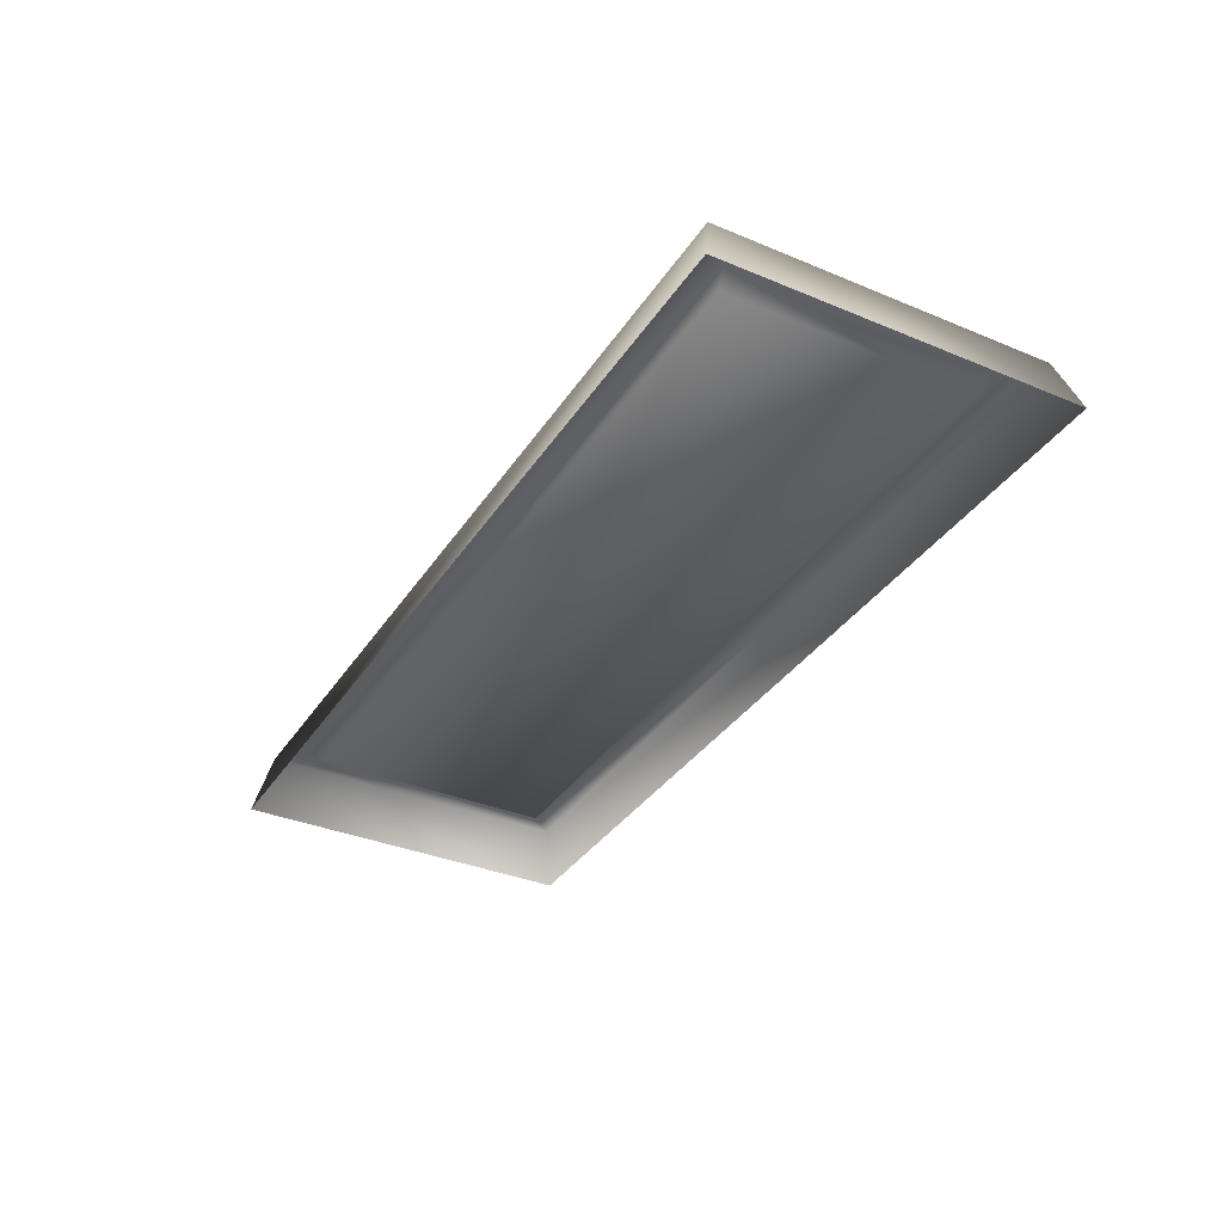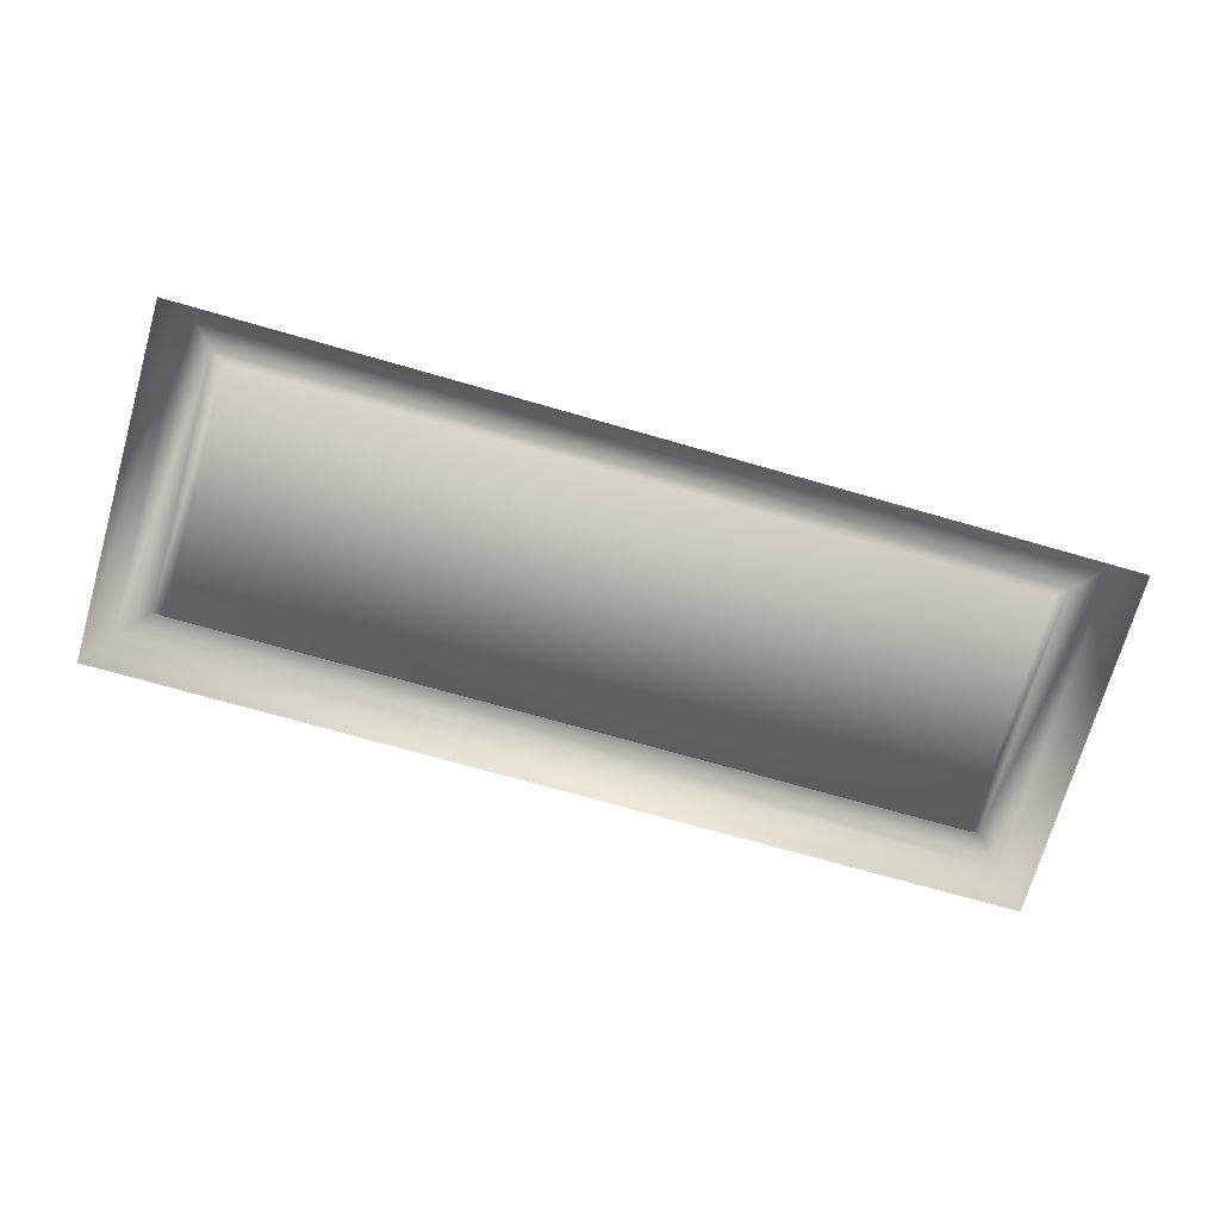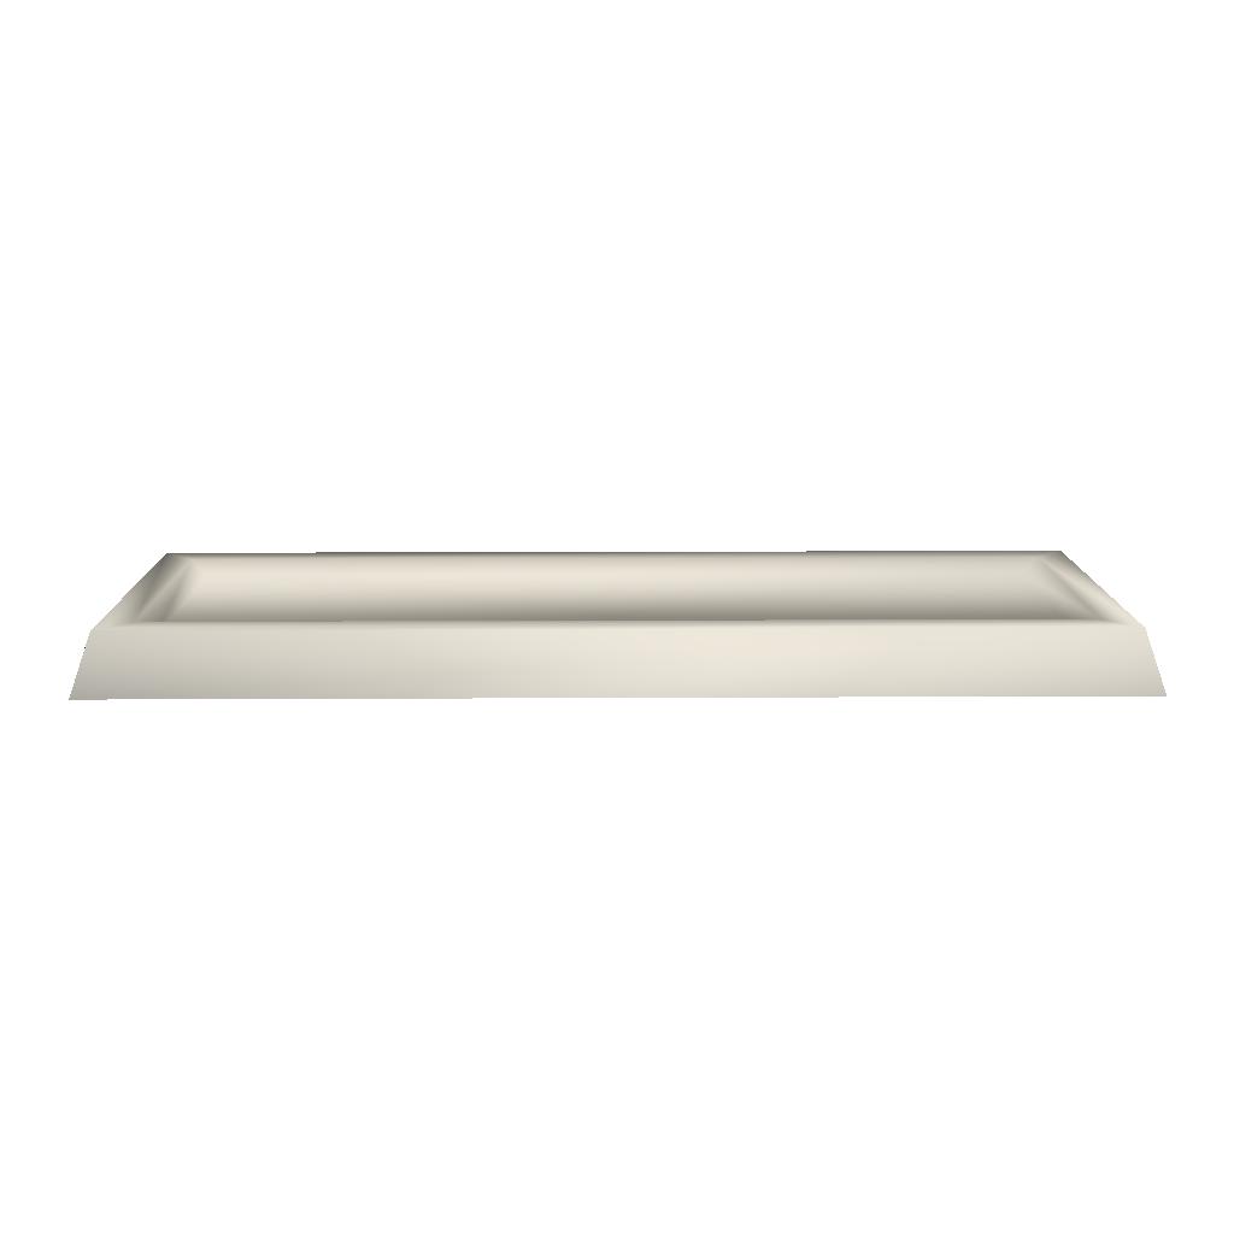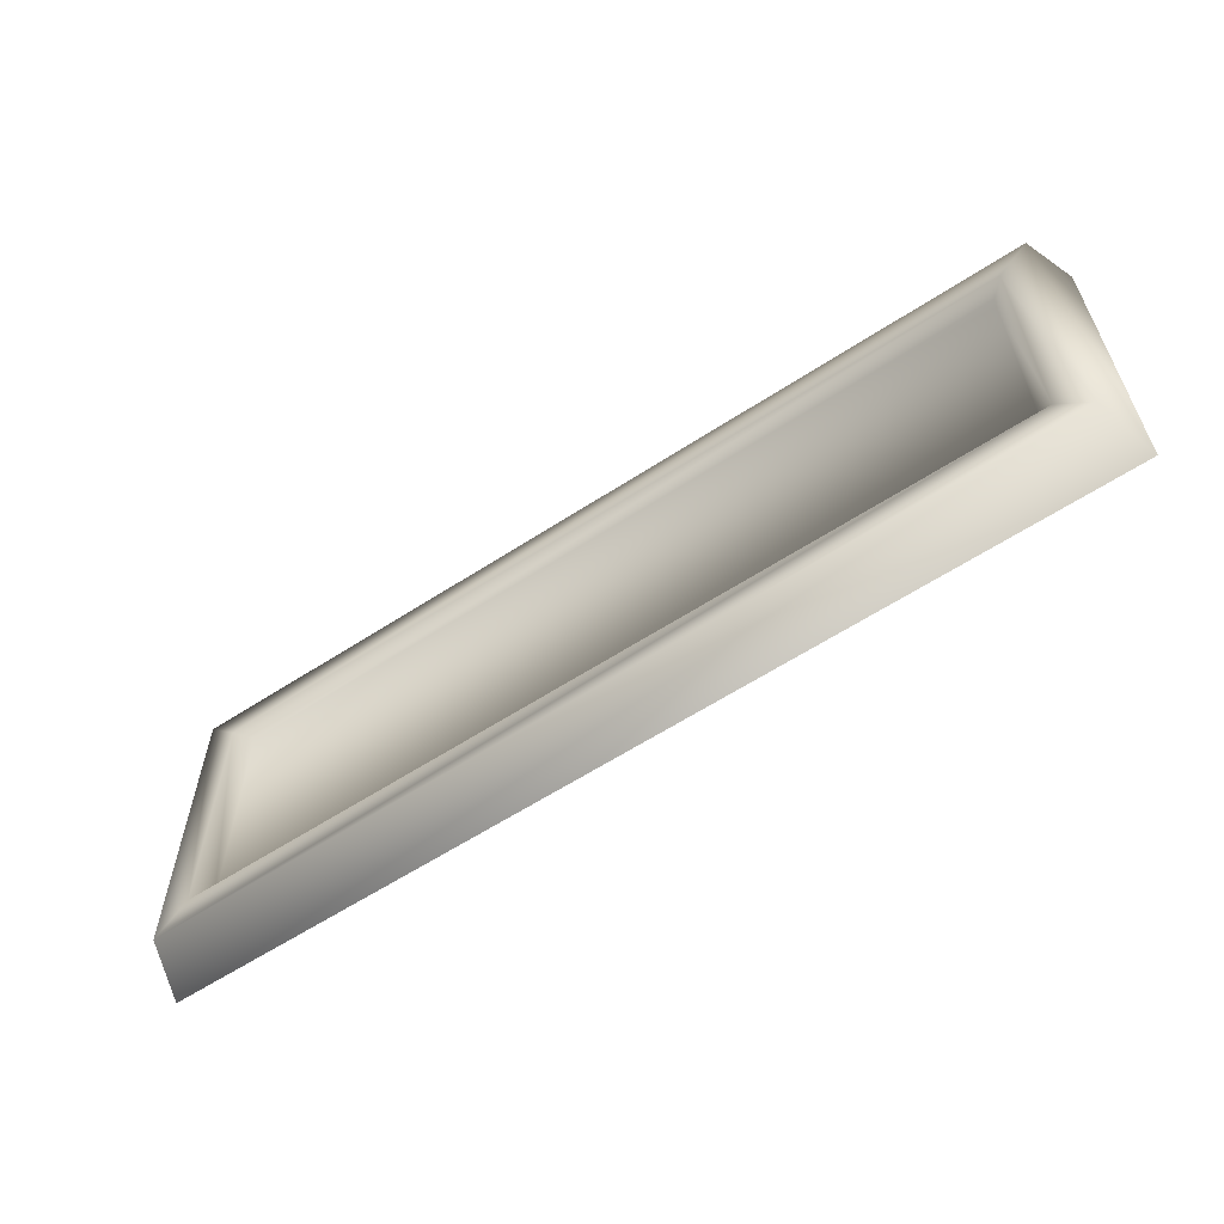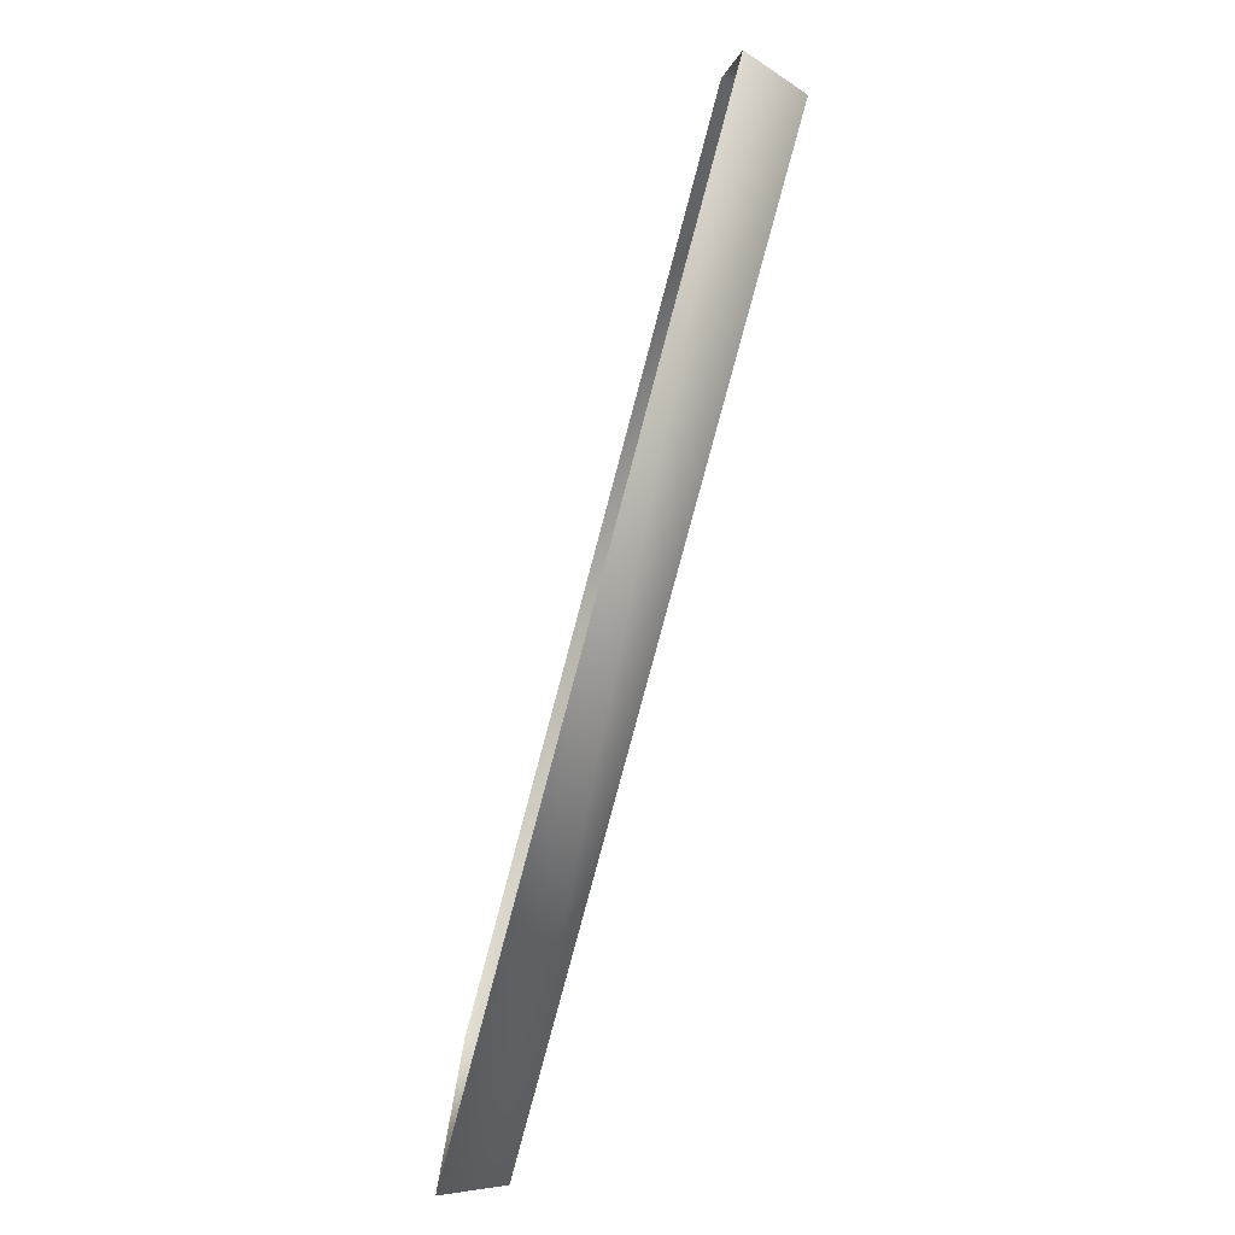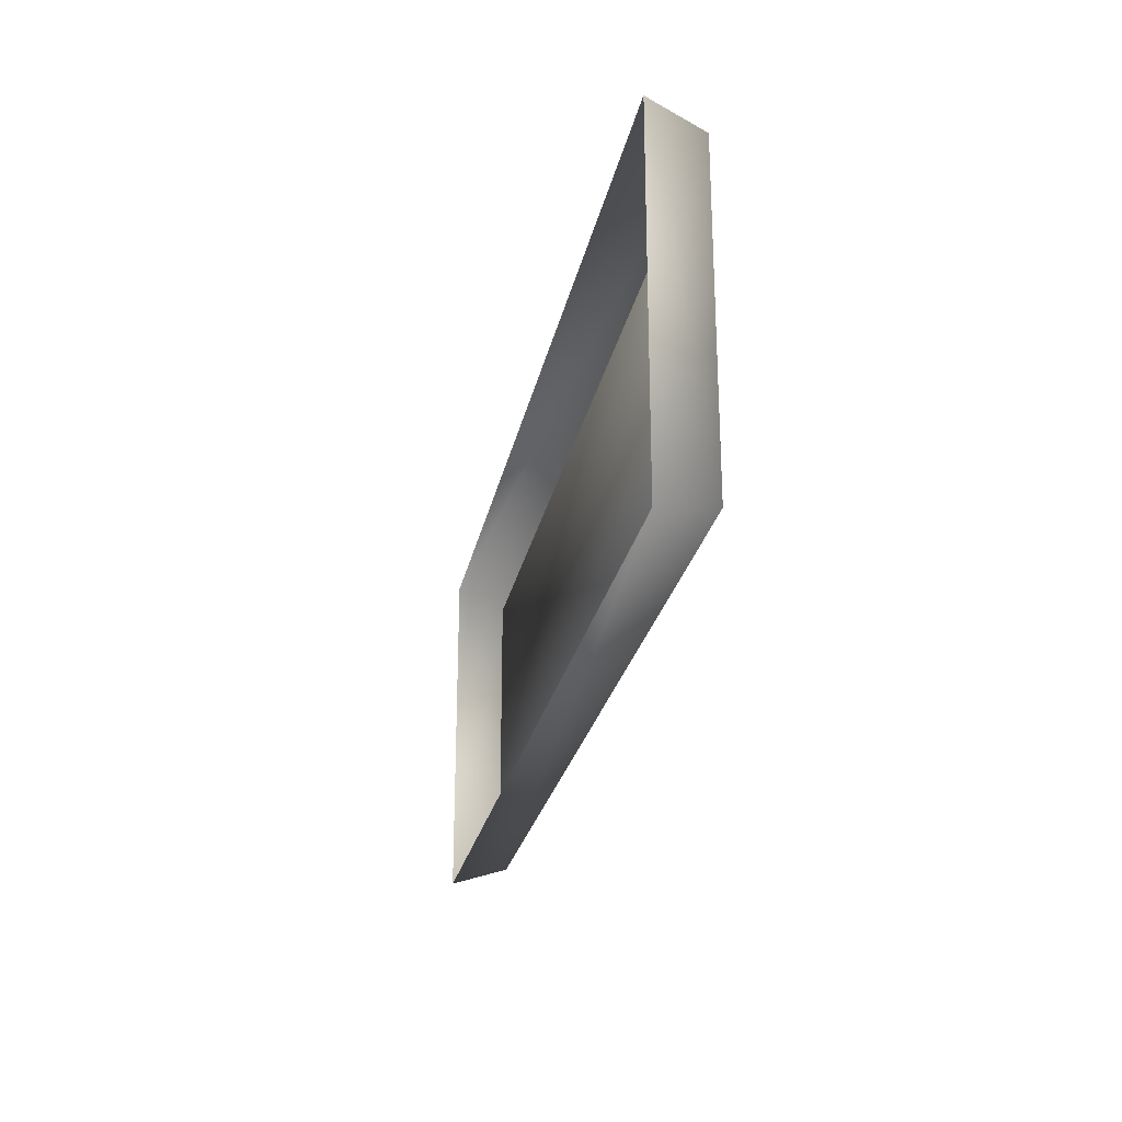
<metadata>
{"format":"obj","ext":"obj","renderer":"f3d","projection":"perspective","resolution":1024,"background":"white","views":[{"elev":-35.3,"azim":61.1,"up":"+Y"},{"elev":-71.8,"azim":164.0,"up":"+Y"},{"elev":13.4,"azim":-0.7,"up":"+Y"},{"elev":-60.1,"azim":-146.2,"up":"+Z"},{"elev":-79.9,"azim":75.1,"up":"+Z"},{"elev":-25.4,"azim":78.7,"up":"+Z"}]}
</metadata>
<code>
g febg_coinrush_001_jewelbox_02
v 0.7679 0.0965 0.2809
v 0.7987 7.749e-07 0.3051
v -0.7987 -7.153e-07 0.3051
v -0.7679 0.0965 0.2809
v -0.7679 0.0965 0.2809
v -0.7987 -7.153e-07 0.3051
v -0.7987 7.749e-07 -0.3051
v -0.7679 0.0965 -0.281
v -0.7151 0.0965 0.2245
v 0.7151 0.0965 0.2245
v 0.7679 0.0965 0.2809
v 0.7151 0.0965 -0.2245
v 0.7679 0.0965 -0.281
v 0.7987 7.749e-07 -0.3051
v -0.7987 7.749e-07 -0.3051
v -0.7151 0.0965 -0.2245
v 0.6892 0.07011 0.217
v 0.6892 0.07011 -0.217
v -0.6892 0.07011 -0.217
v -0.6892 0.07011 0.217
v 0.7679 0.0965 -0.281
v 0.7987 7.749e-07 -0.3051
v 0.7987 7.749e-07 0.3051
v 0.7679 0.0965 0.2809
g febg_coinrush_001_jewelbox_02_0
f 3 2 1
f 4 3 1
f 7 6 5
f 8 7 5
f 5 9 8
f 10 9 5
f 11 10 5
f 12 10 11
f 13 12 11
f 13 14 8
f 14 15 8
f 8 16 13
f 9 16 8
f 16 12 13
f 10 17 9
f 12 18 10
f 18 17 10
f 19 18 12
f 16 19 12
f 18 19 17
f 17 20 9
f 9 20 16
f 19 20 17
f 20 19 16
f 23 22 21
f 24 23 21

</code>
